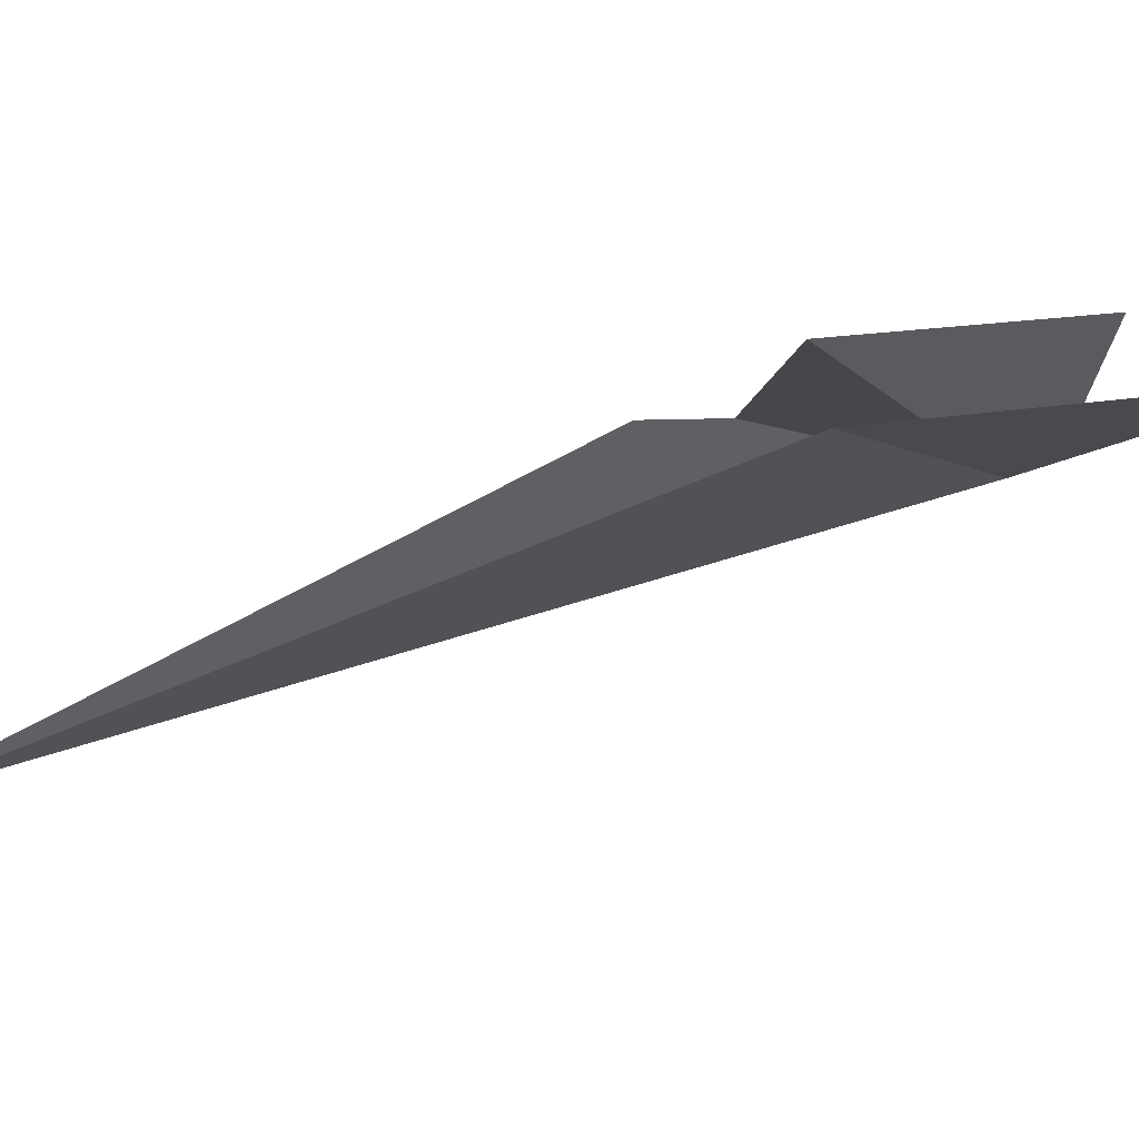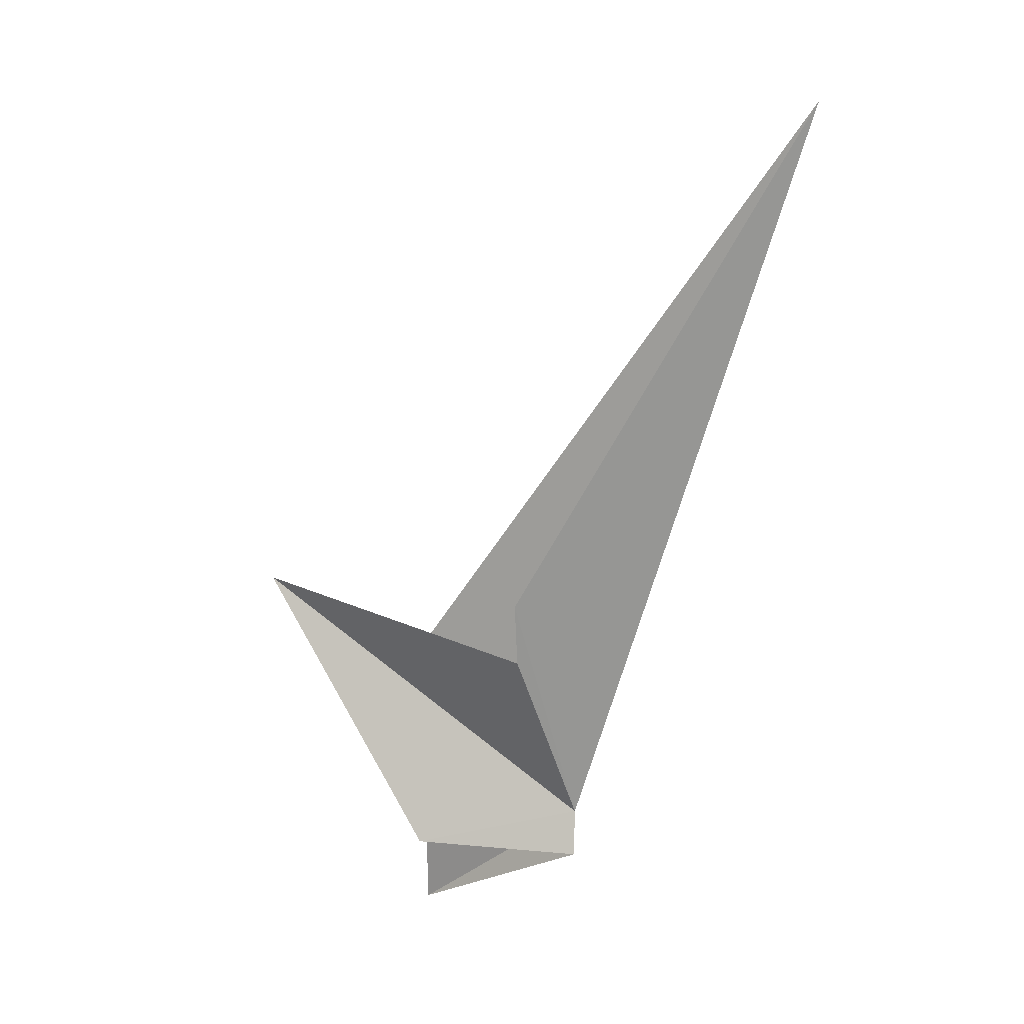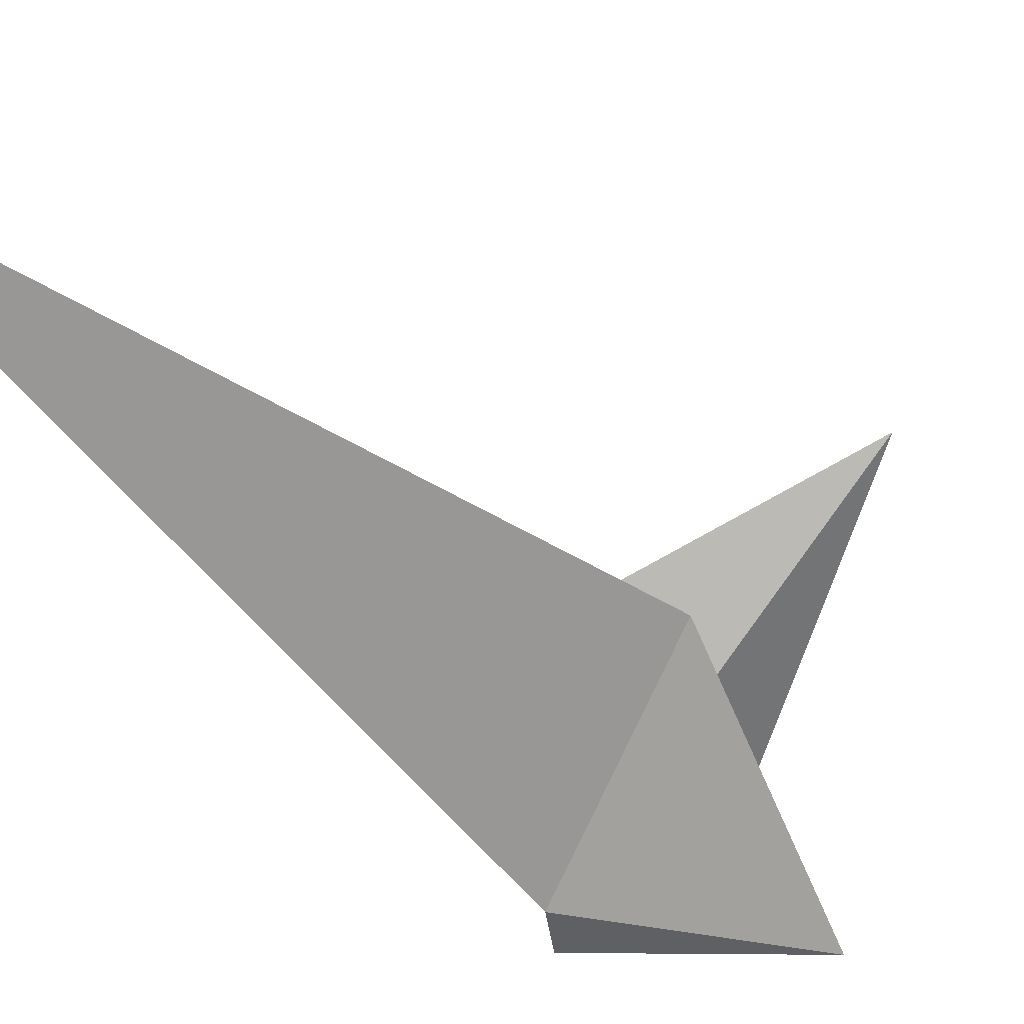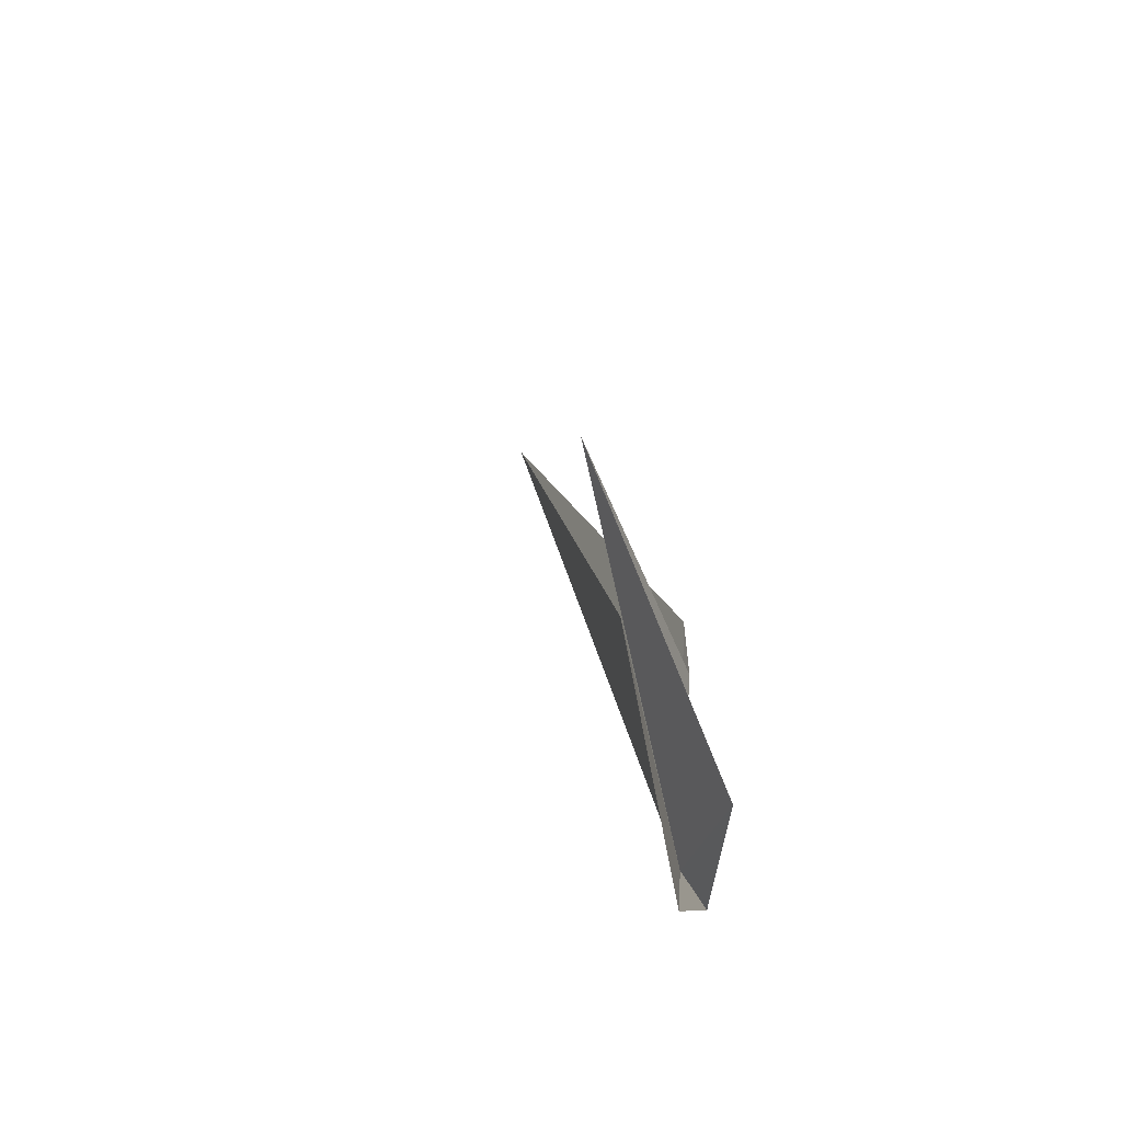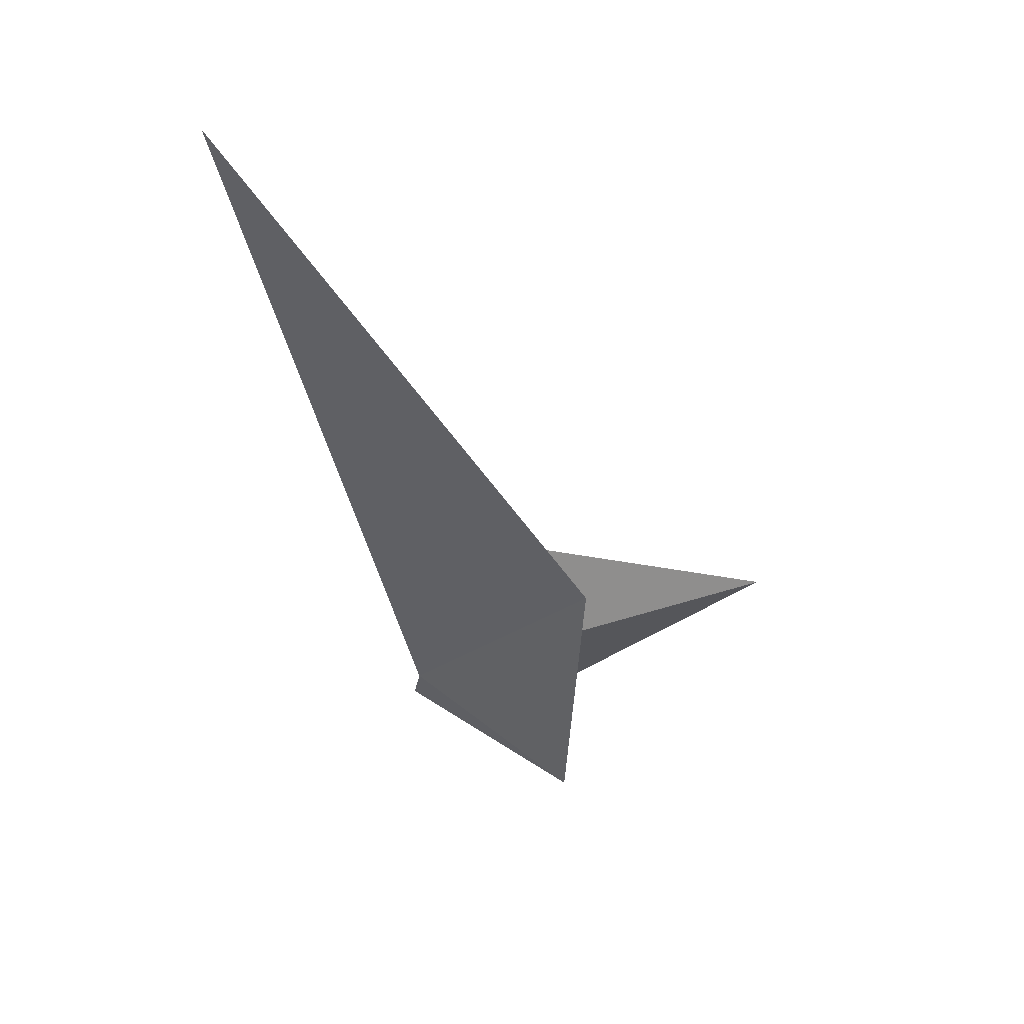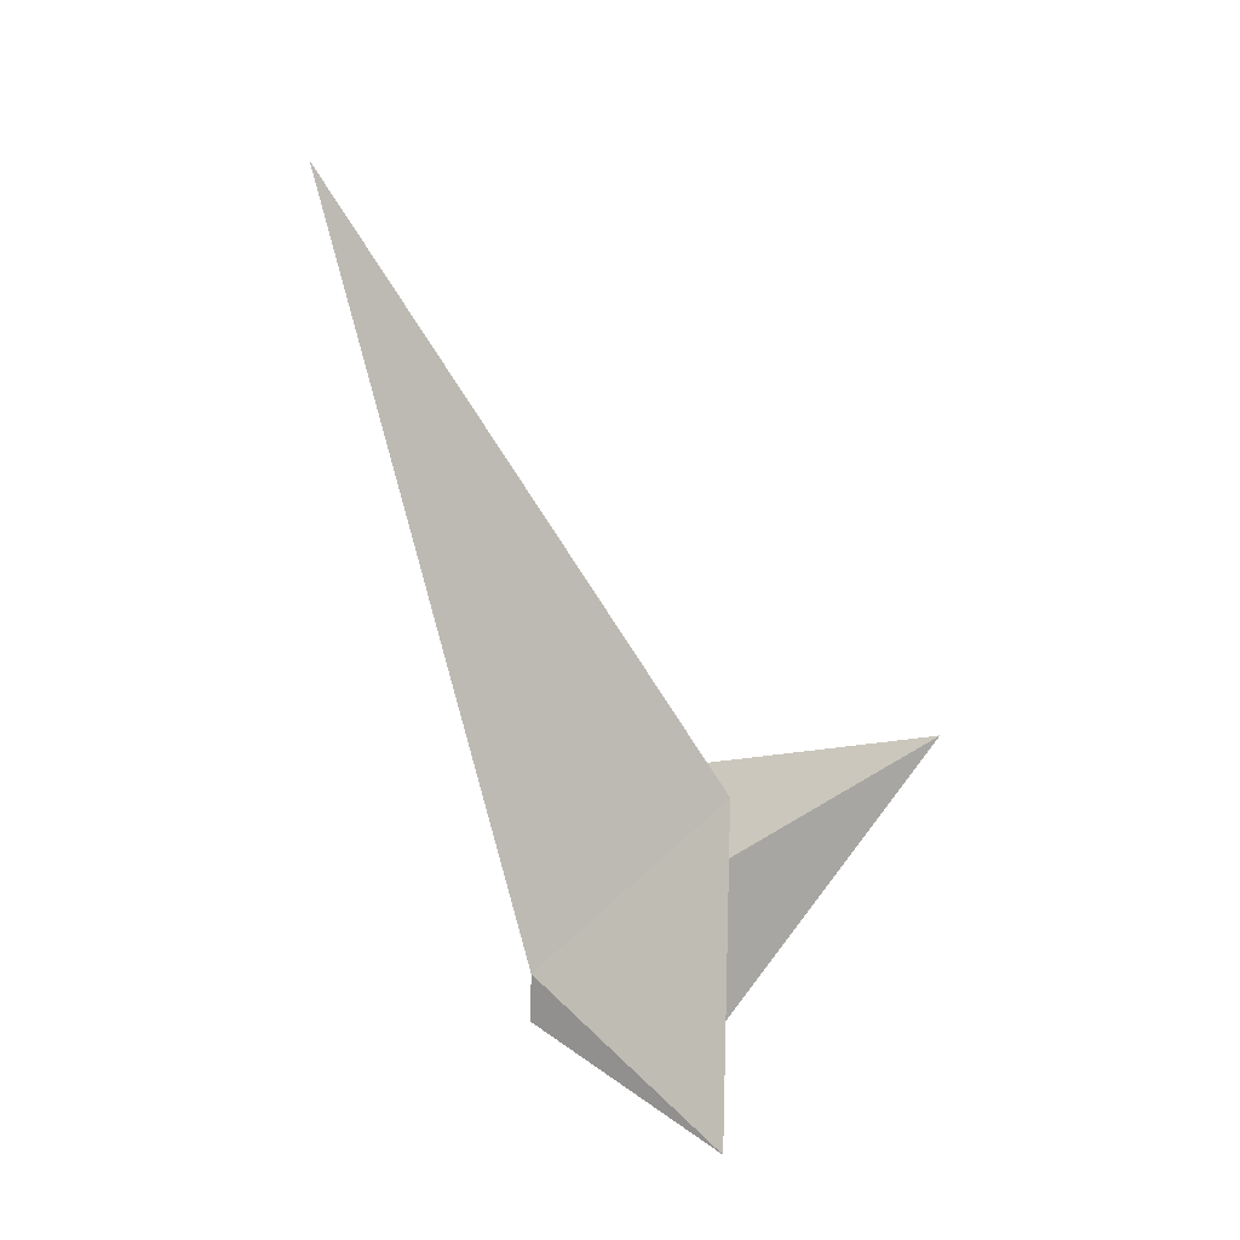
<metadata>
{"format":"obj","ext":"obj","renderer":"f3d","projection":"perspective","resolution":1024,"background":"white","views":[{"elev":-0.2,"azim":86.9,"up":"+Y"},{"elev":27.2,"azim":-140.4,"up":"+Z"},{"elev":-72.7,"azim":29.4,"up":"+Y"},{"elev":-43.4,"azim":113.1,"up":"+Z"},{"elev":31.9,"azim":19.0,"up":"+Z"},{"elev":-17.1,"azim":34.3,"up":"+Z"}]}
</metadata>
<code>
v -200.9 -7.622 104.6
v -200.7 -7.592 104.7
v -200.7 -7.552 104.4
v -200.9 -7.598 104.5
v -201.1 -7.898 105.5
v -200.7 -7.498 104.5
v -200.4 -7.542 104.8
v -200.8 -7.578 104.9
v -200.9 -7.576 104.8
f 1 3 2
f 1 4 3
f 1 2 5
f 1 6 4
f 1 7 6
f 1 8 9
f 1 5 8
f 1 9 7

</code>
